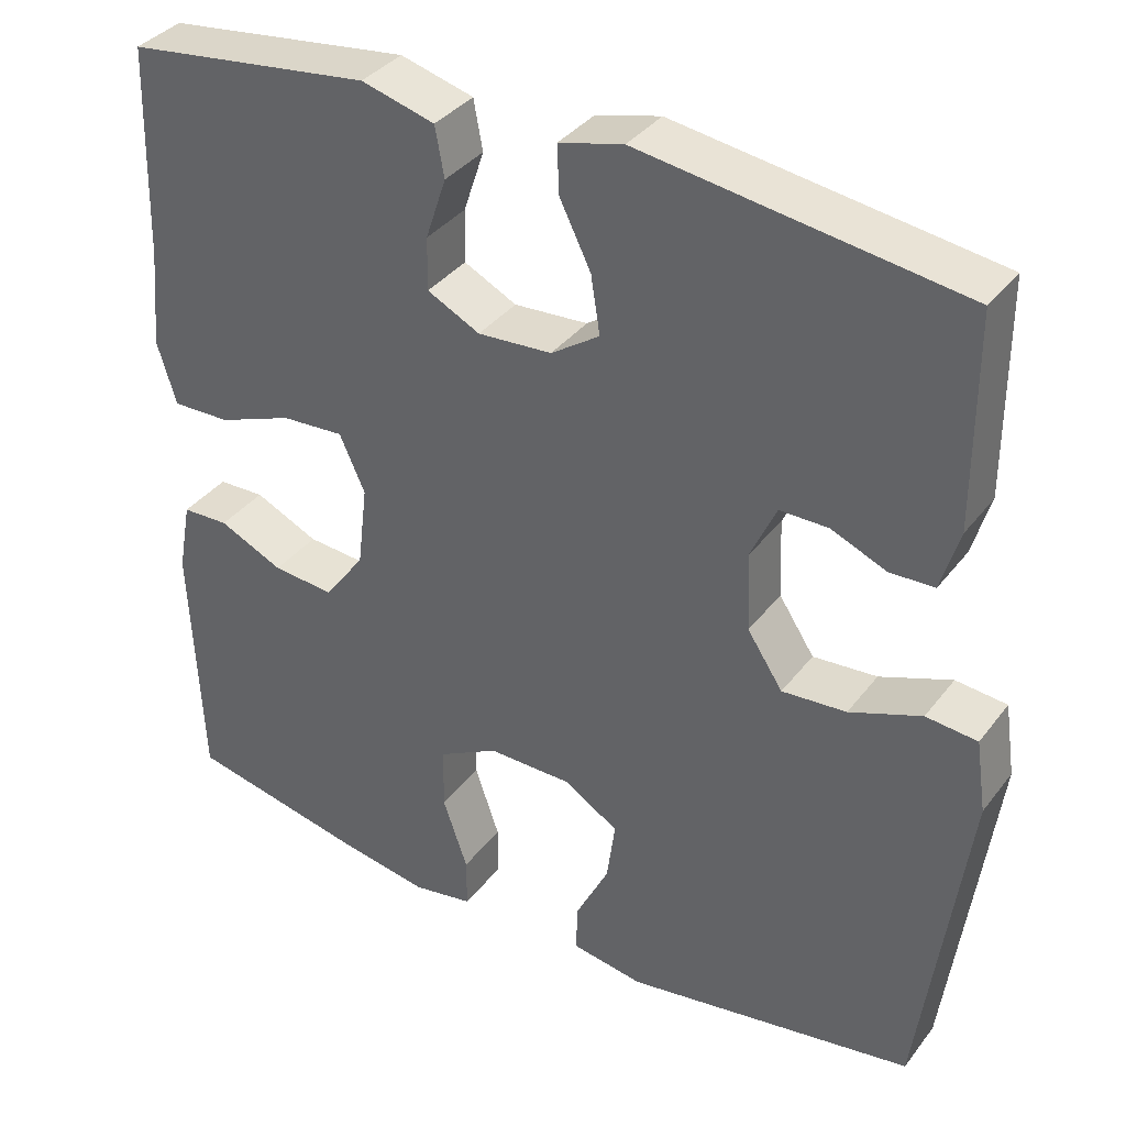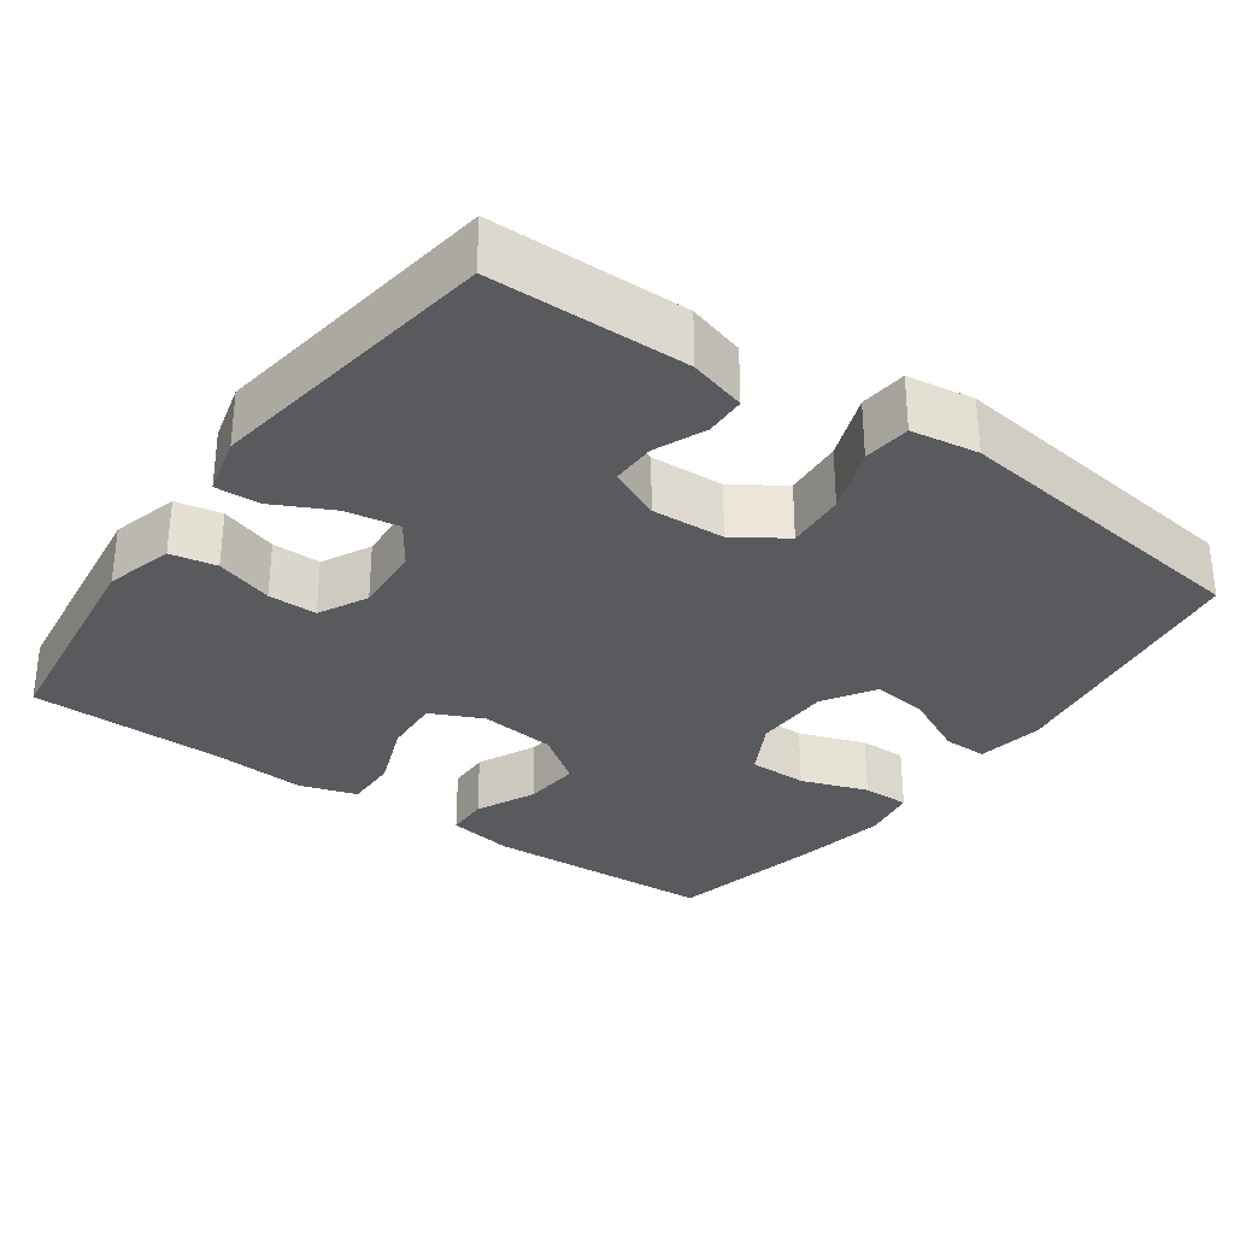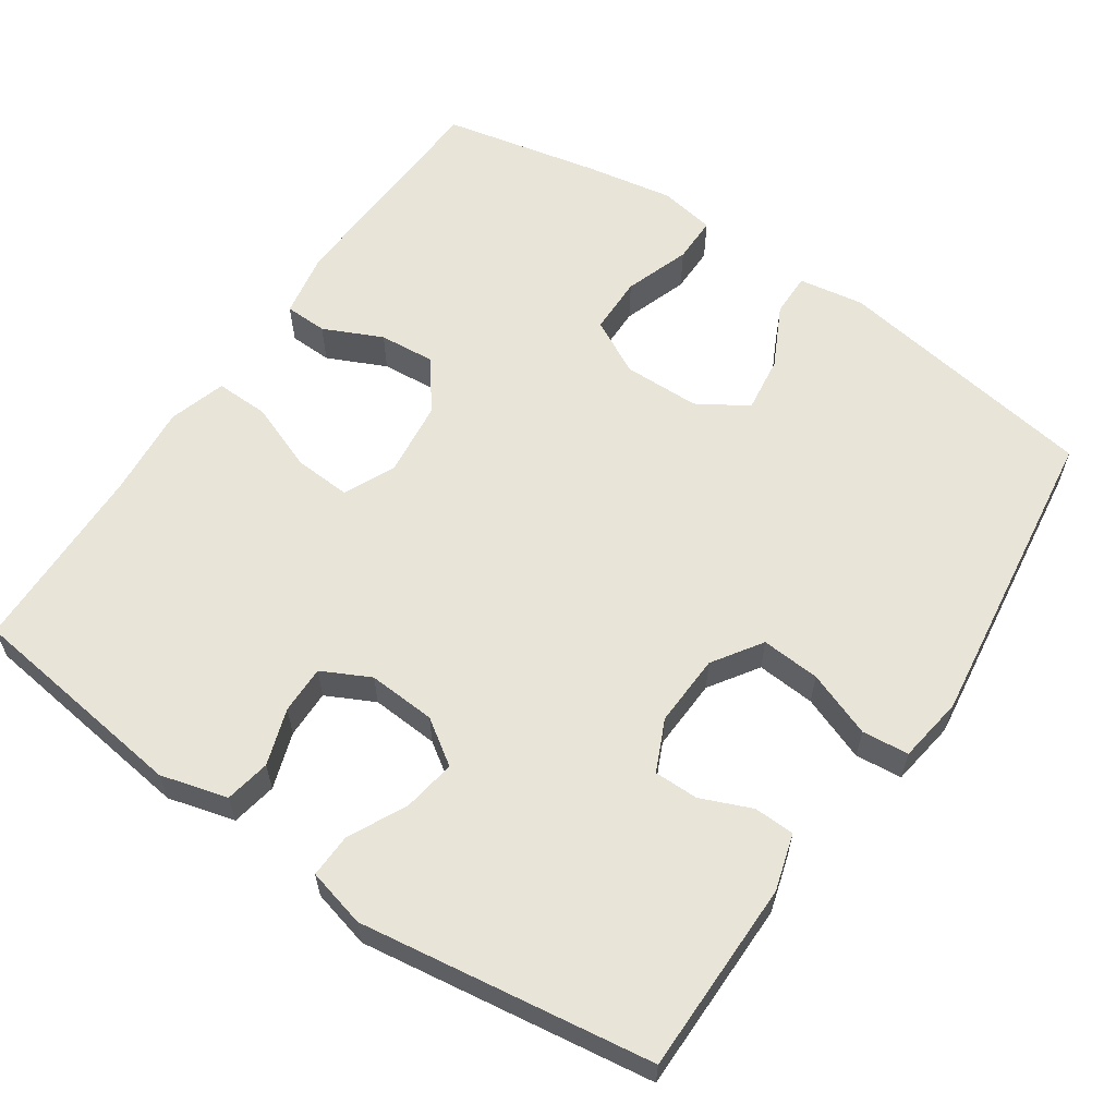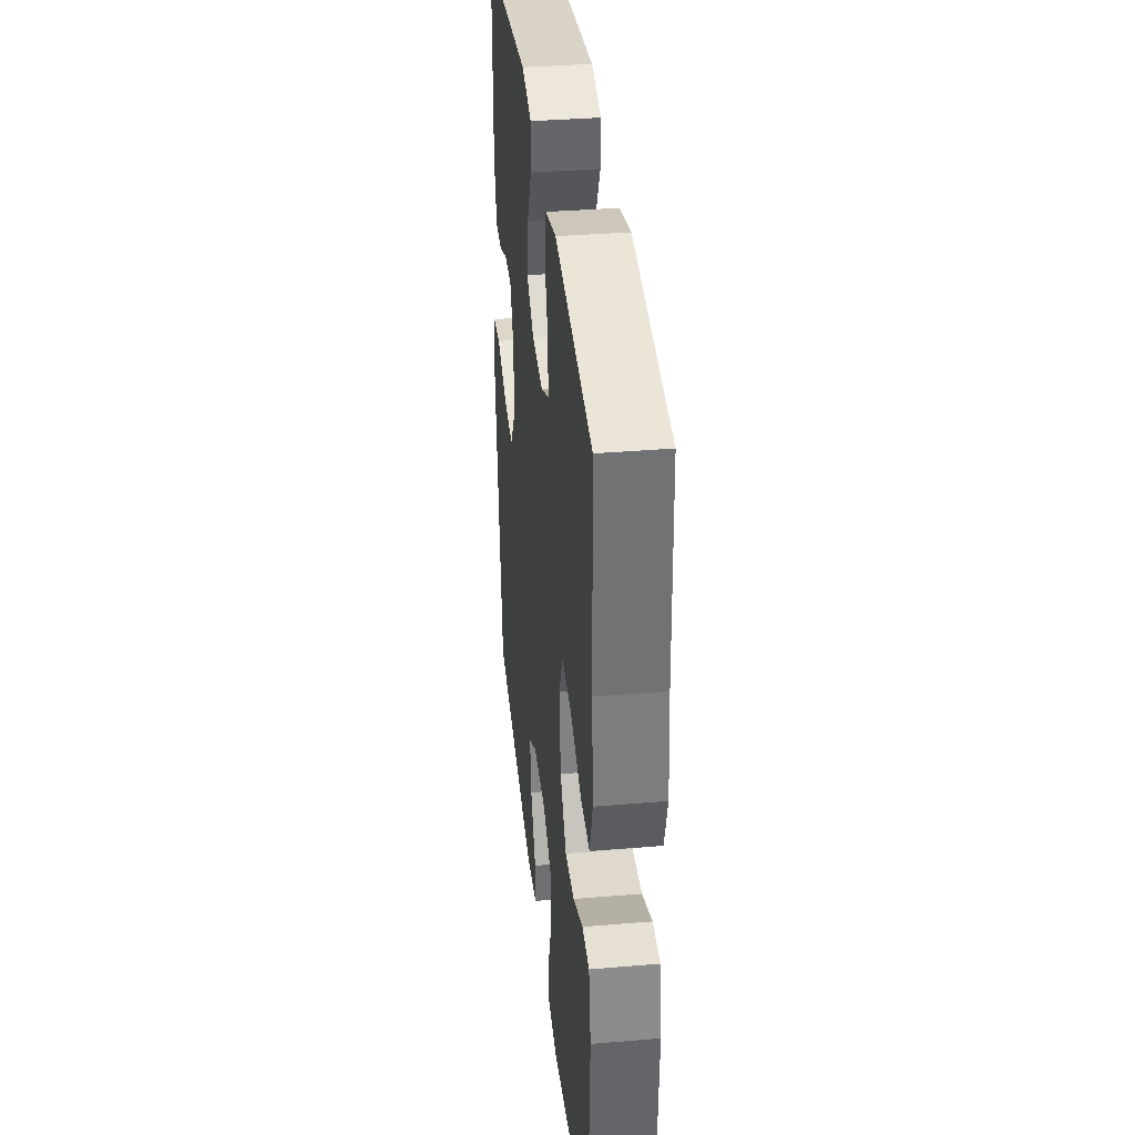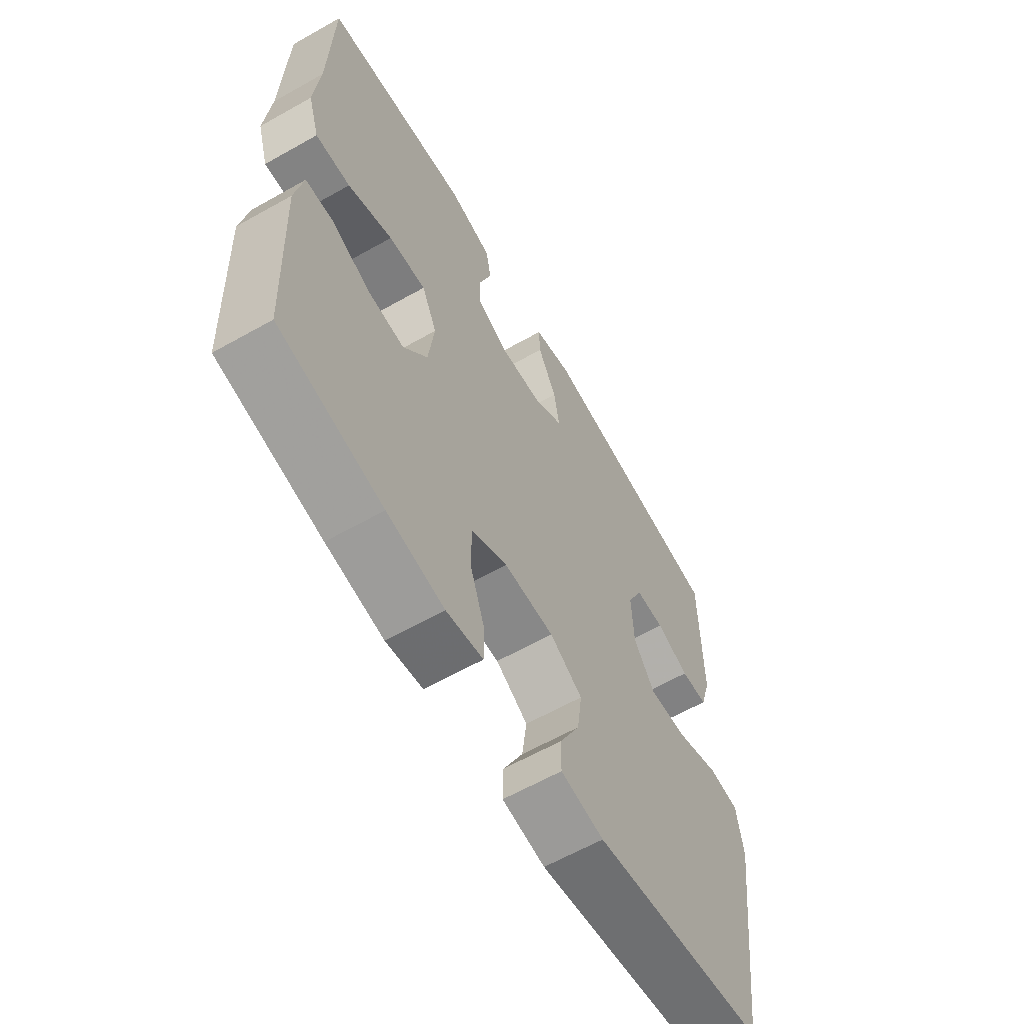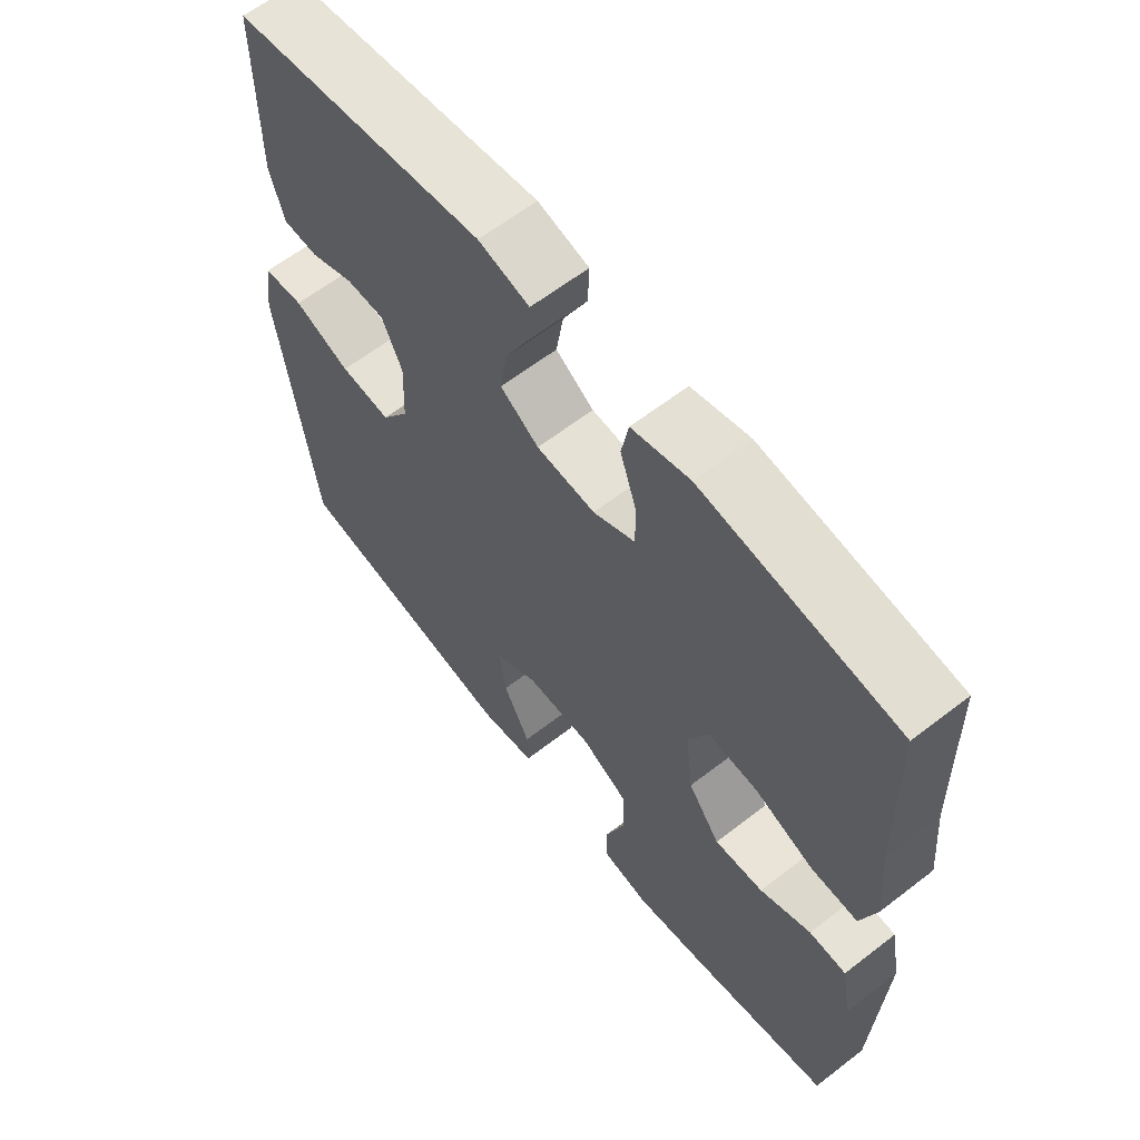
<metadata>
{"format":"obj","ext":"obj","renderer":"f3d","projection":"perspective","resolution":1024,"background":"white","views":[{"elev":36.4,"azim":32.5,"up":"+Z"},{"elev":-31.2,"azim":54.6,"up":"+Y"},{"elev":60.3,"azim":34.2,"up":"+Y"},{"elev":36.6,"azim":-96.2,"up":"+Z"},{"elev":-62.3,"azim":-60.2,"up":"+Z"},{"elev":62.4,"azim":-128.1,"up":"+Z"}]}
</metadata>
<code>
v 0.5 0.07 -0.5
v 0.147 0.07 -0.557
v 0.06 0.07 -0.543
v 0.061 0.07 -0.485
v 0.102 0.07 -0.403
v 0.112 0.07 -0.328
v 0.046 0.07 -0.287
v -0.056 0.07 -0.286
v -0.129 0.07 -0.325
v -0.13 0.07 -0.402
v -0.1 0.07 -0.489
v -0.1 0.07 -0.551
v -0.174 0.07 -0.564
v -0.29 0.07 -0.544
v -0.5 0.07 -0.5
v -0.513 0.07 -0.194
v -0.497 0.07 -0.107
v -0.44 0.07 -0.105
v -0.362 0.07 -0.141
v -0.287 0.07 -0.147
v -0.238 0.07 -0.08
v -0.226 0.07 0.02
v -0.257 0.07 0.088
v -0.333 0.07 0.083
v -0.424 0.07 0.048
v -0.495 0.07 0.046
v -0.518 0.07 0.122
v -0.507 0.07 0.243
v -0.5 0.07 0.5
v -0.202 0.07 0.539
v -0.113 0.07 0.515
v -0.102 0.07 0.455
v -0.127 0.07 0.38
v -0.128 0.07 0.316
v -0.064 0.07 0.284
v 0.026 0.07 0.29
v 0.085 0.07 0.33
v 0.074 0.07 0.4
v 0.036 0.07 0.477
v 0.034 0.07 0.535
v 0.112 0.07 0.555
v 0.5 0.07 0.5
v 0.501 0.07 0.244
v 0.479 0.07 0.169
v 0.425 0.07 0.167
v 0.358 0.07 0.195
v 0.299 0.07 0.195
v 0.268 0.07 0.127
v 0.272 0.07 0.031
v 0.315 0.07 -0.034
v 0.393 0.07 -0.028
v 0.48 0.07 0.005
v 0.542 0.07 -0.001
v 0.555 0.07 -0.089
v 0.5 0 -0.5
v 0.147 0 -0.557
v 0.06 0 -0.543
v 0.061 0 -0.485
v 0.102 0 -0.403
v 0.112 0 -0.328
v 0.046 0 -0.287
v -0.056 0 -0.286
v -0.129 0 -0.325
v -0.13 0 -0.402
v -0.1 0 -0.489
v -0.1 0 -0.551
v -0.174 0 -0.564
v -0.29 0 -0.544
v -0.5 0 -0.5
v -0.513 0 -0.194
v -0.497 0 -0.107
v -0.44 0 -0.105
v -0.362 0 -0.141
v -0.287 0 -0.147
v -0.238 0 -0.08
v -0.226 0 0.02
v -0.257 0 0.088
v -0.333 0 0.083
v -0.424 0 0.048
v -0.495 0 0.046
v -0.518 0 0.122
v -0.507 0 0.243
v -0.5 0 0.5
v -0.202 0 0.539
v -0.113 0 0.515
v -0.102 0 0.455
v -0.127 0 0.38
v -0.128 0 0.316
v -0.064 0 0.284
v 0.026 0 0.29
v 0.085 0 0.33
v 0.074 0 0.4
v 0.036 0 0.477
v 0.034 0 0.535
v 0.112 0 0.555
v 0.5 0 0.5
v 0.501 0 0.244
v 0.479 0 0.169
v 0.425 0 0.167
v 0.358 0 0.195
v 0.299 0 0.195
v 0.268 0 0.127
v 0.272 0 0.031
v 0.315 0 -0.034
v 0.393 0 -0.028
v 0.48 0 0.005
v 0.542 0 -0.001
v 0.555 0 -0.089
f 51 52 53 54
f 50 51 54 1
f 49 50 1 2
f 48 49 2 3
f 43 44 45 46
f 43 46 47
f 42 43 47
f 41 42 47
f 38 39 40 41
f 37 38 41 47
f 36 37 47 48
f 30 31 32 33
f 28 29 30 33
f 28 33 34
f 27 28 34 35
f 24 25 26 27
f 23 24 27 35
f 16 17 18 19
f 16 19 20
f 15 16 20
f 14 15 20 21
f 10 11 12 13
f 9 10 13 14
f 3 4 5
f 48 3 5
f 48 5 6
f 36 48 6 7
f 22 23 35 36
f 22 36 7 8
f 9 14 21 22
f 8 9 22
f 108 107 106 105
f 55 108 105 104
f 56 55 104 103
f 57 56 103 102
f 100 99 98 97
f 101 100 97
f 101 97 96
f 101 96 95
f 95 94 93 92
f 101 95 92 91
f 102 101 91 90
f 87 86 85 84
f 87 84 83 82
f 88 87 82
f 89 88 82 81
f 81 80 79 78
f 89 81 78 77
f 73 72 71 70
f 74 73 70
f 74 70 69
f 75 74 69 68
f 67 66 65 64
f 68 67 64 63
f 59 58 57
f 59 57 102
f 60 59 102
f 61 60 102 90
f 90 89 77 76
f 62 61 90 76
f 76 75 68 63
f 76 63 62
f 1 55 56 2
f 2 56 57 3
f 3 57 58 4
f 4 58 59 5
f 5 59 60 6
f 6 60 61 7
f 7 61 62 8
f 8 62 63 9
f 9 63 64 10
f 10 64 65 11
f 11 65 66 12
f 12 66 67 13
f 13 67 68 14
f 14 68 69 15
f 15 69 70 16
f 16 70 71 17
f 17 71 72 18
f 18 72 73 19
f 19 73 74 20
f 20 74 75 21
f 21 75 76 22
f 22 76 77 23
f 23 77 78 24
f 24 78 79 25
f 25 79 80 26
f 26 80 81 27
f 27 81 82 28
f 28 82 83 29
f 29 83 84 30
f 30 84 85 31
f 31 85 86 32
f 32 86 87 33
f 33 87 88 34
f 34 88 89 35
f 35 89 90 36
f 36 90 91 37
f 37 91 92 38
f 38 92 93 39
f 39 93 94 40
f 40 94 95 41
f 41 95 96 42
f 42 96 97 43
f 43 97 98 44
f 44 98 99 45
f 45 99 100 46
f 46 100 101 47
f 47 101 102 48
f 48 102 103 49
f 49 103 104 50
f 50 104 105 51
f 51 105 106 52
f 52 106 107 53
f 53 107 108 54
f 54 108 55 1

</code>
